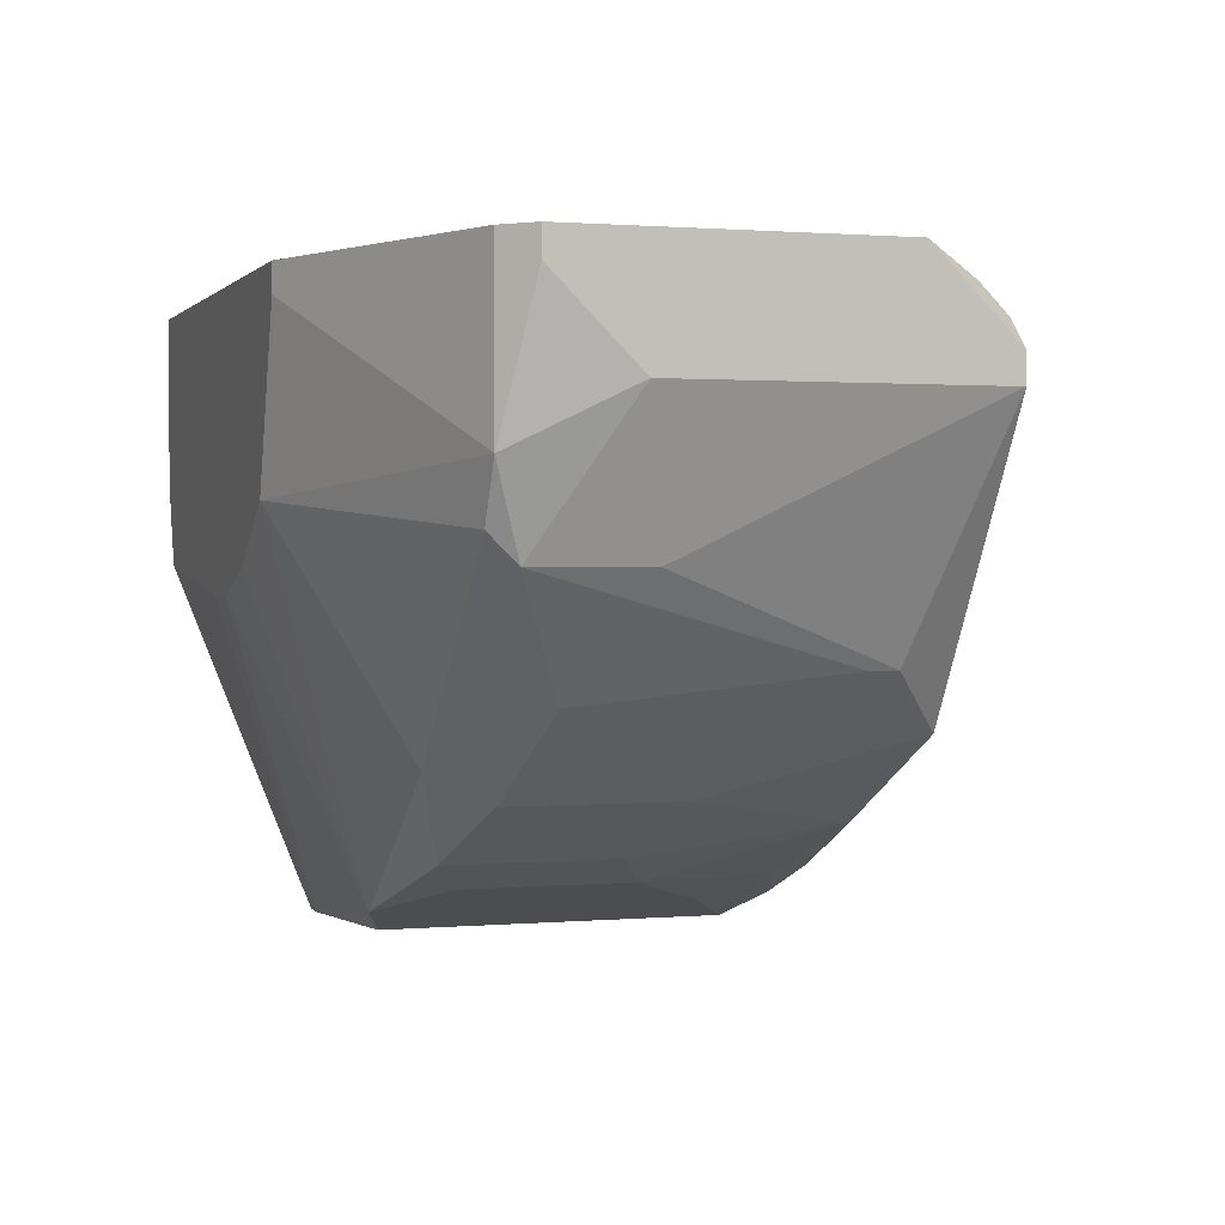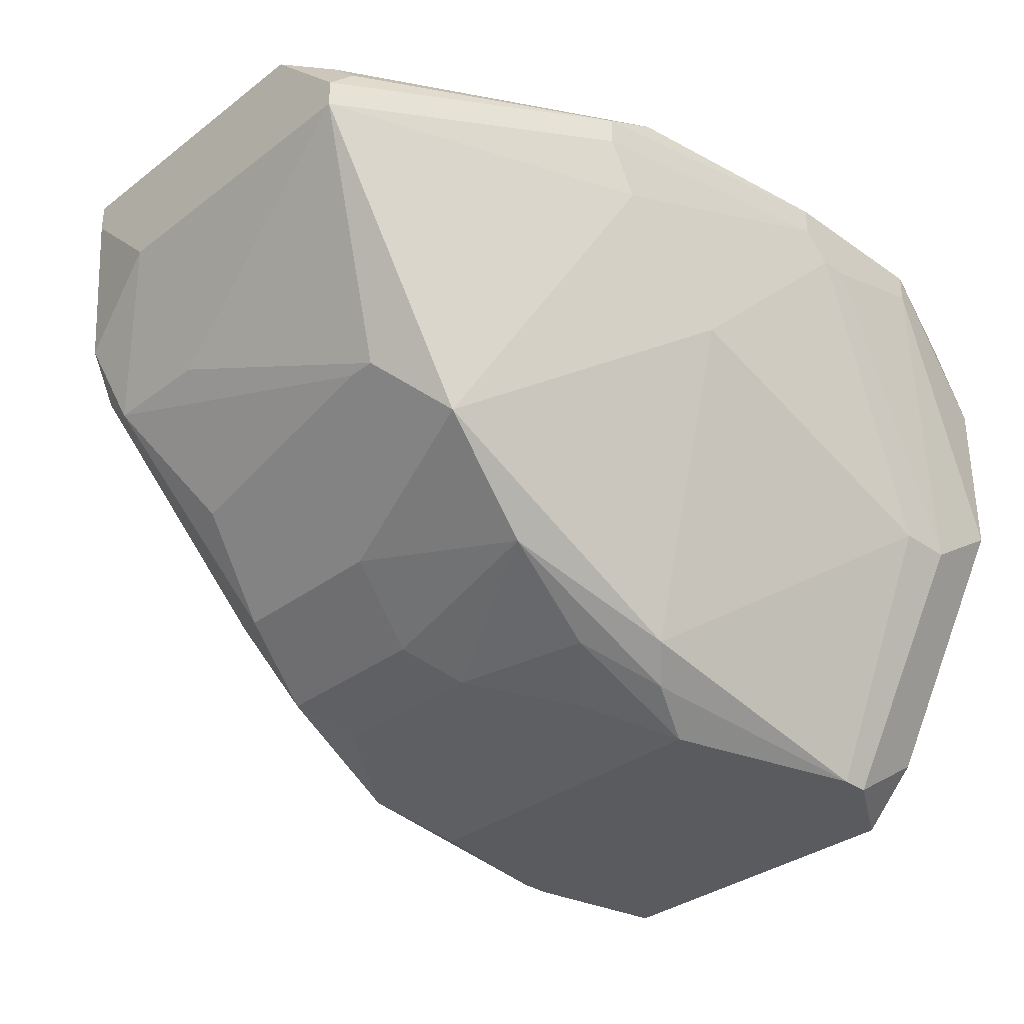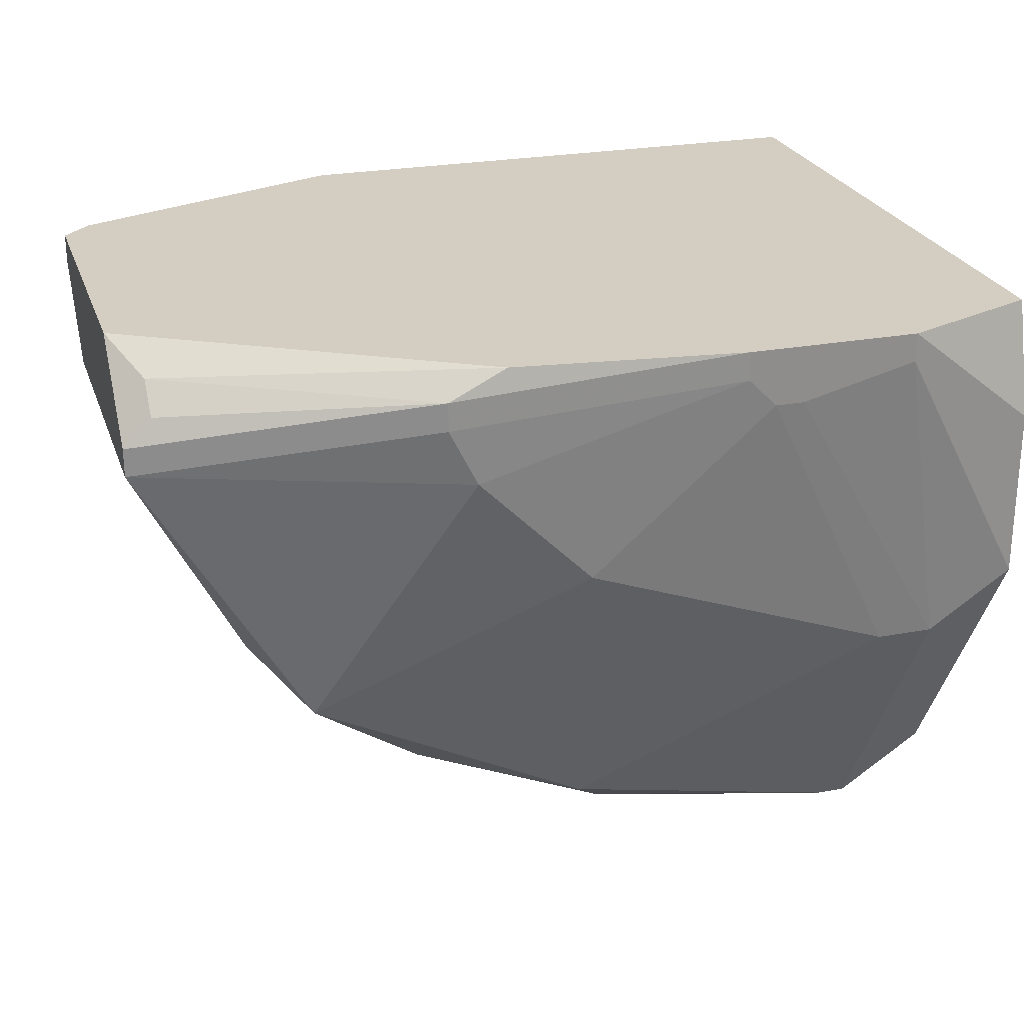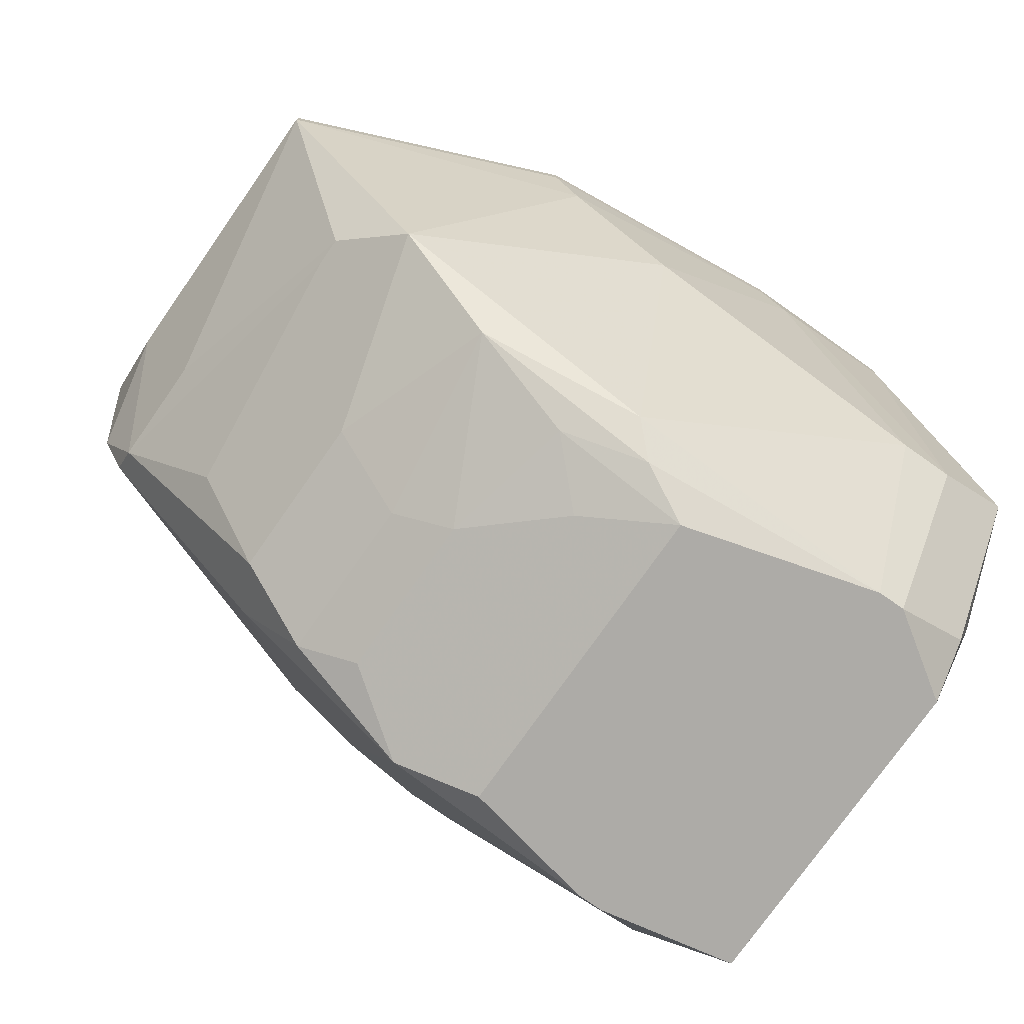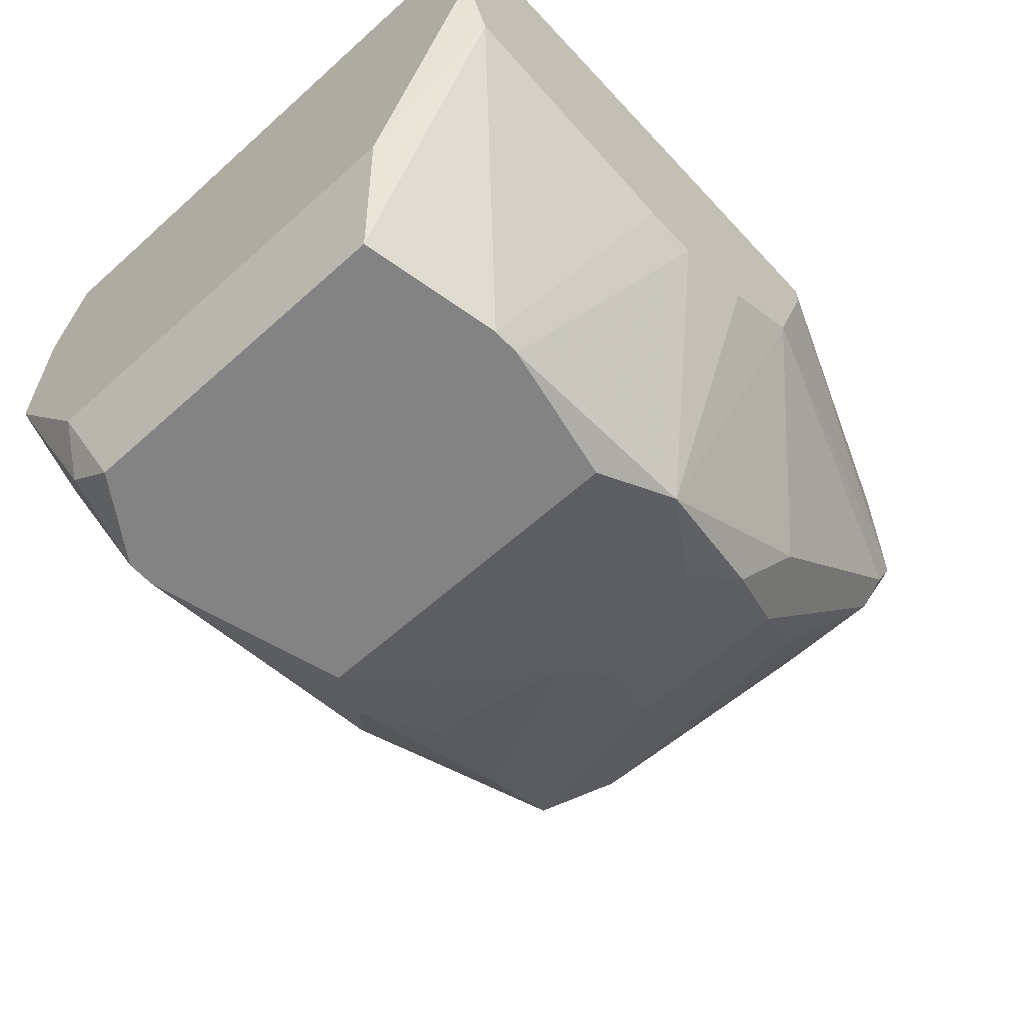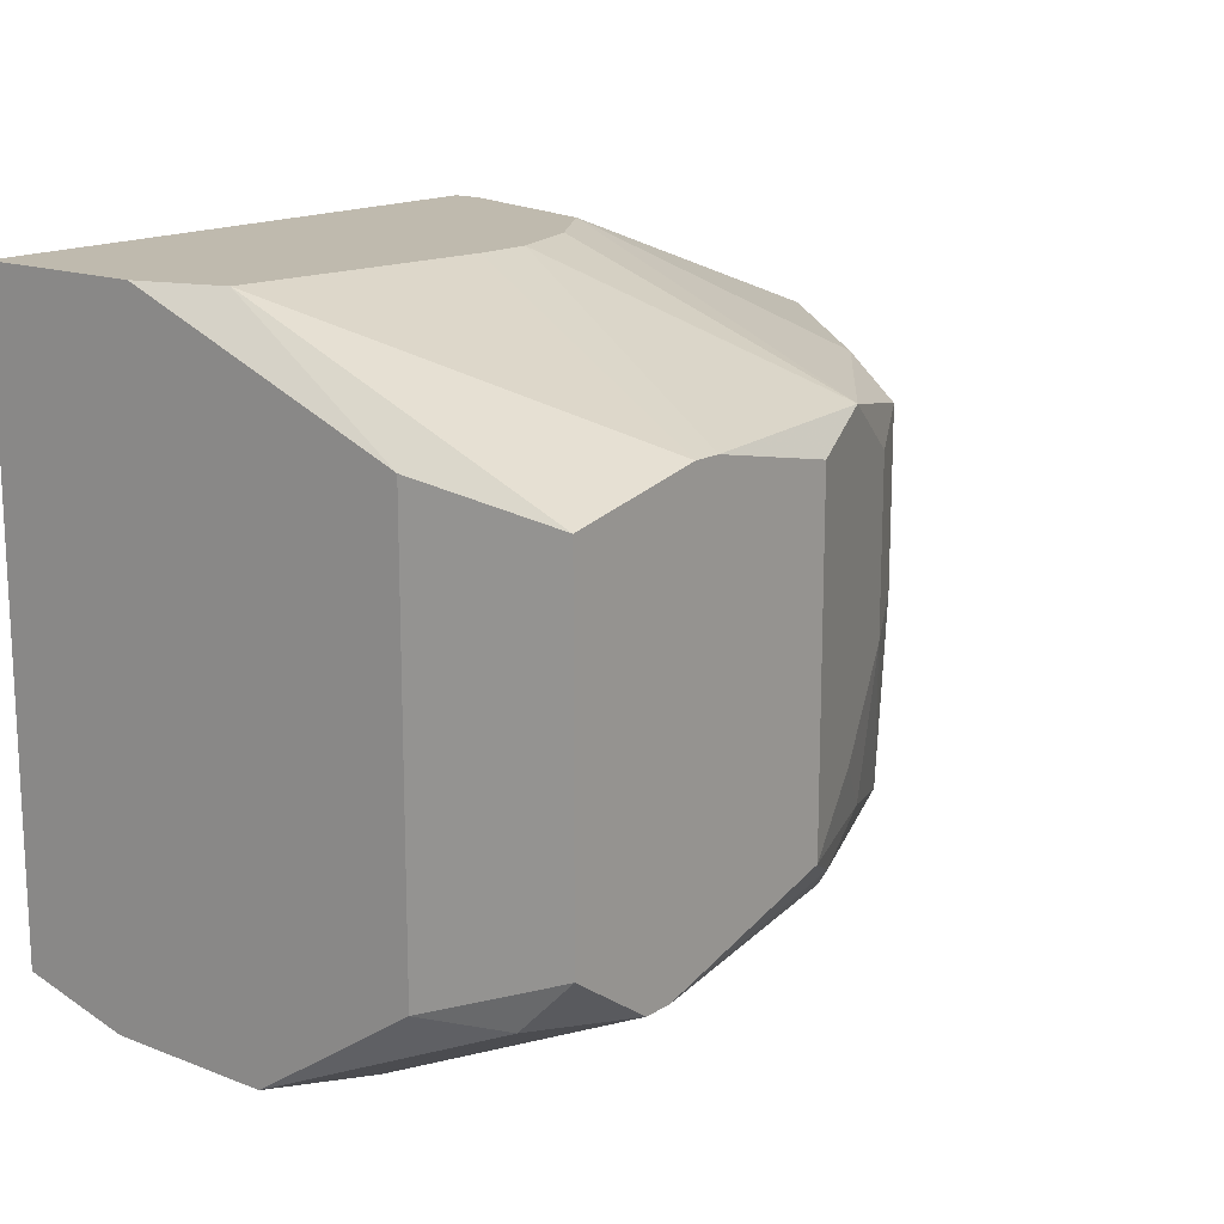
<metadata>
{"format":"obj","ext":"obj","renderer":"f3d","projection":"perspective","resolution":1024,"background":"white","views":[{"elev":1.1,"azim":-108.1,"up":"+Z"},{"elev":-33.2,"azim":-43.9,"up":"+Z"},{"elev":25.0,"azim":-17.0,"up":"+Z"},{"elev":-76.4,"azim":-35.1,"up":"+Z"},{"elev":-61.0,"azim":132.5,"up":"+Z"},{"elev":15.6,"azim":129.0,"up":"+Y"}]}
</metadata>
<code>
v -0.02905 -0.01158 -0.2143
v 0.03106 0.02526 -0.2065
v 0.03106 0.02526 -0.2181
v 0.03106 0.0175 -0.2375
v -0.02905 -0.01158 -0.2123
v 0.03106 -0.01158 -0.2375
v 0.03106 -0.0174 -0.2065
v 0.03106 -0.01934 -0.2143
v 0.03106 -0.01934 -0.2259
v 0.02912 0.02526 -0.224
v 0.02912 0.01557 -0.2472
v 0.02912 -0.007702 -0.2472
v 0.02912 -0.01158 -0.2433
v 0.02524 -0.01934 -0.2298
v 0.0233 -0.01158 -0.2472
v 0.02137 -0.01158 -0.2472
v 0.02137 -0.01934 -0.2298
v 0.02137 -0.02127 -0.2065
v 0.02137 -0.02127 -0.2084
v 0.01749 0.0175 -0.2472
v 0.01943 0.0175 -0.2472
v 0.01361 -0.02127 -0.2104
v 0.01167 -0.02127 -0.2104
v 0.01167 0.02526 -0.2259
v 0.009732 -0.02127 -0.2065
v 0.009732 -0.02127 -0.2084
v 0.007793 0.02526 -0.2259
v 0.007793 0.01557 -0.2472
v -0.02905 -0.005763 -0.2065
v 0.007793 -0.007702 -0.2472
v 0.003915 -0.009641 -0.2453
v 0.001976 0.02526 -0.224
v 0.001976 0.0175 -0.2453
v 0.001976 -0.003824 -0.2453
v 0.001976 -0.01158 -0.2433
v 3.715e-05 -0.01934 -0.222
v -0.001902 -0.007702 -0.2433
v -0.003841 0.02526 -0.2201
v -0.003841 0.01363 -0.2433
v -0.003841 0.001993 -0.2433
v -0.00578 -0.01934 -0.2065
v -0.007719 0.02526 -0.2065
v -0.007719 0.02526 -0.2084
v -0.007719 0.01557 -0.2414
v -0.007719 0.003932 -0.2414
v -0.007719 -0.01934 -0.2143
v -0.009658 -0.009641 -0.2395
v -0.009658 -0.01934 -0.2084
v -0.009658 -0.01934 -0.2104
v -0.0116 0.0175 -0.2356
v -0.01354 0.01363 -0.2375
v -0.01354 0.001993 -0.2375
v -0.01741 -0.01158 -0.2336
v -0.01935 0.01169 -0.2317
v -0.02129 -0.005763 -0.2298
v -0.02129 -0.007702 -0.2298
v -0.02517 0.0175 -0.222
v -0.02517 0.01557 -0.224
v -0.02517 0.00781 -0.224
v -0.02711 0.0175 -0.2065
v -0.02711 0.0175 -0.2181
v -0.02711 -0.009641 -0.2084
v -0.02711 -0.01158 -0.2104
v -0.02905 0.01557 -0.2065
v -0.02905 0.01557 -0.2084
v -0.02905 0.009749 -0.2143
f 50 38 33
f 8 7 18
f 44 50 33
f 20 28 33
f 53 46 1
f 53 1 56
f 13 12 6
f 13 6 9
f 34 37 40
f 34 33 28
f 34 28 30
f 34 30 37
f 62 41 29
f 62 29 5
f 48 41 62
f 59 1 66
f 59 66 58
f 59 56 1
f 65 66 1
f 65 1 5
f 65 5 29
f 65 29 64
f 57 38 50
f 57 50 58
f 39 44 33
f 39 33 34
f 39 34 40
f 45 44 39
f 45 39 40
f 51 58 50
f 51 50 44
f 4 3 2
f 4 2 7
f 4 7 8
f 4 8 9
f 4 9 6
f 4 6 12
f 4 12 11
f 27 20 33
f 10 11 21
f 10 3 4
f 10 4 11
f 25 41 48
f 47 45 40
f 47 40 37
f 14 13 9
f 36 17 23
f 36 23 46
f 36 46 53
f 15 13 14
f 15 14 17
f 15 17 16
f 15 16 30
f 15 30 28
f 15 28 20
f 15 20 21
f 15 21 11
f 15 11 12
f 15 12 13
f 63 48 62
f 63 62 5
f 63 5 48
f 49 48 5
f 49 5 1
f 49 1 46
f 61 57 58
f 61 58 66
f 61 66 65
f 61 43 38
f 61 38 57
f 54 51 53
f 54 58 51
f 32 27 33
f 32 33 38
f 24 10 21
f 24 21 20
f 24 20 27
f 24 27 32
f 24 32 38
f 24 38 43
f 24 43 42
f 24 42 2
f 24 2 3
f 24 3 10
f 26 25 48
f 26 48 49
f 26 49 46
f 26 46 23
f 52 47 53
f 52 53 51
f 52 51 44
f 52 44 45
f 52 45 47
f 35 16 17
f 35 17 36
f 35 36 53
f 35 53 47
f 19 14 9
f 19 9 8
f 19 8 18
f 60 61 65
f 60 65 64
f 60 64 29
f 60 29 41
f 60 41 25
f 60 25 18
f 60 18 7
f 60 7 2
f 60 2 42
f 60 42 43
f 60 43 61
f 55 54 53
f 55 53 56
f 55 56 59
f 55 59 58
f 55 58 54
f 31 35 47
f 31 47 37
f 31 37 30
f 31 30 16
f 31 16 35
f 22 19 18
f 22 18 25
f 22 25 26
f 22 26 23
f 22 23 17
f 22 17 14
f 22 14 19

</code>
